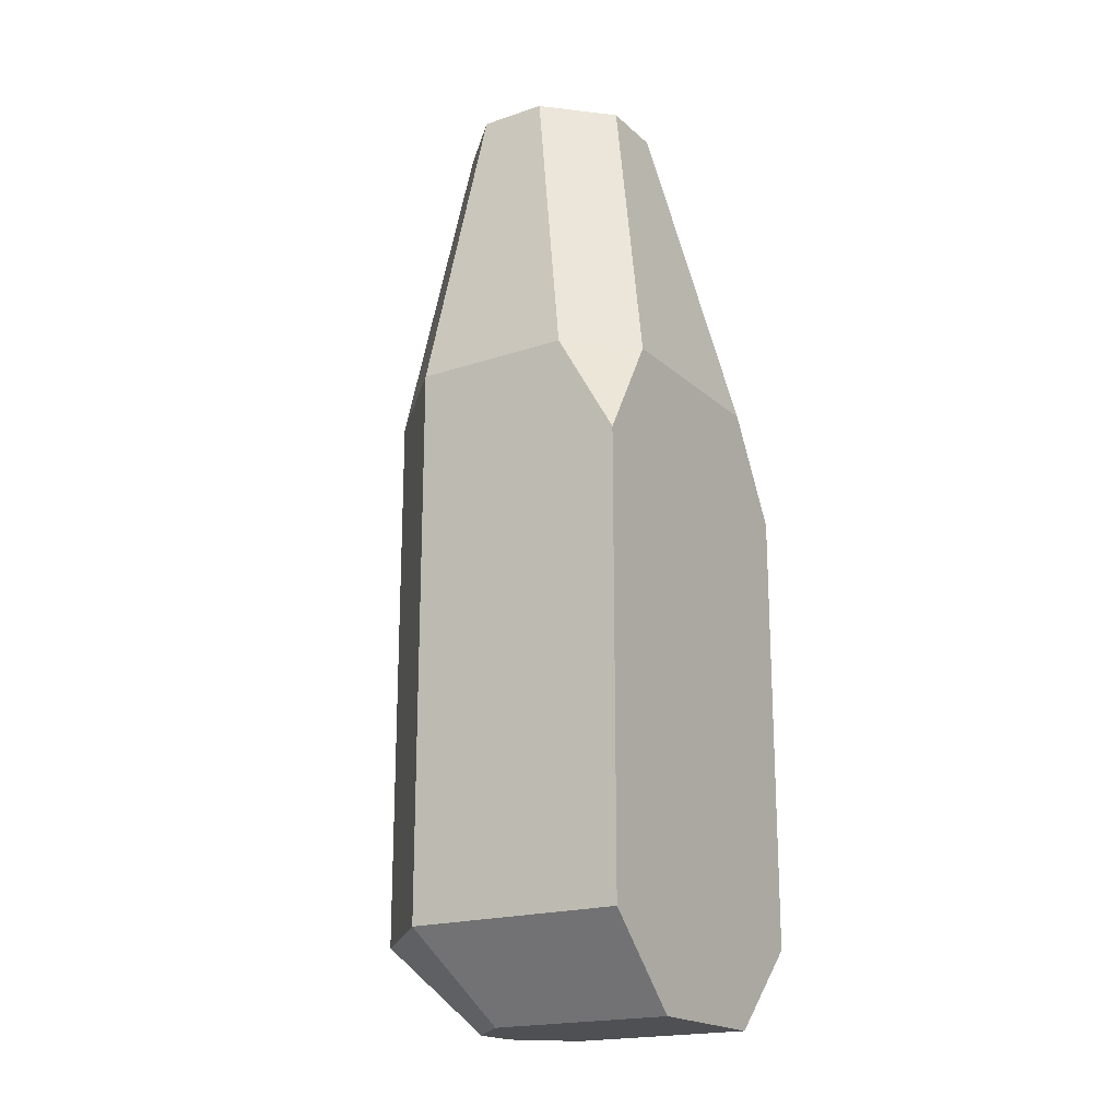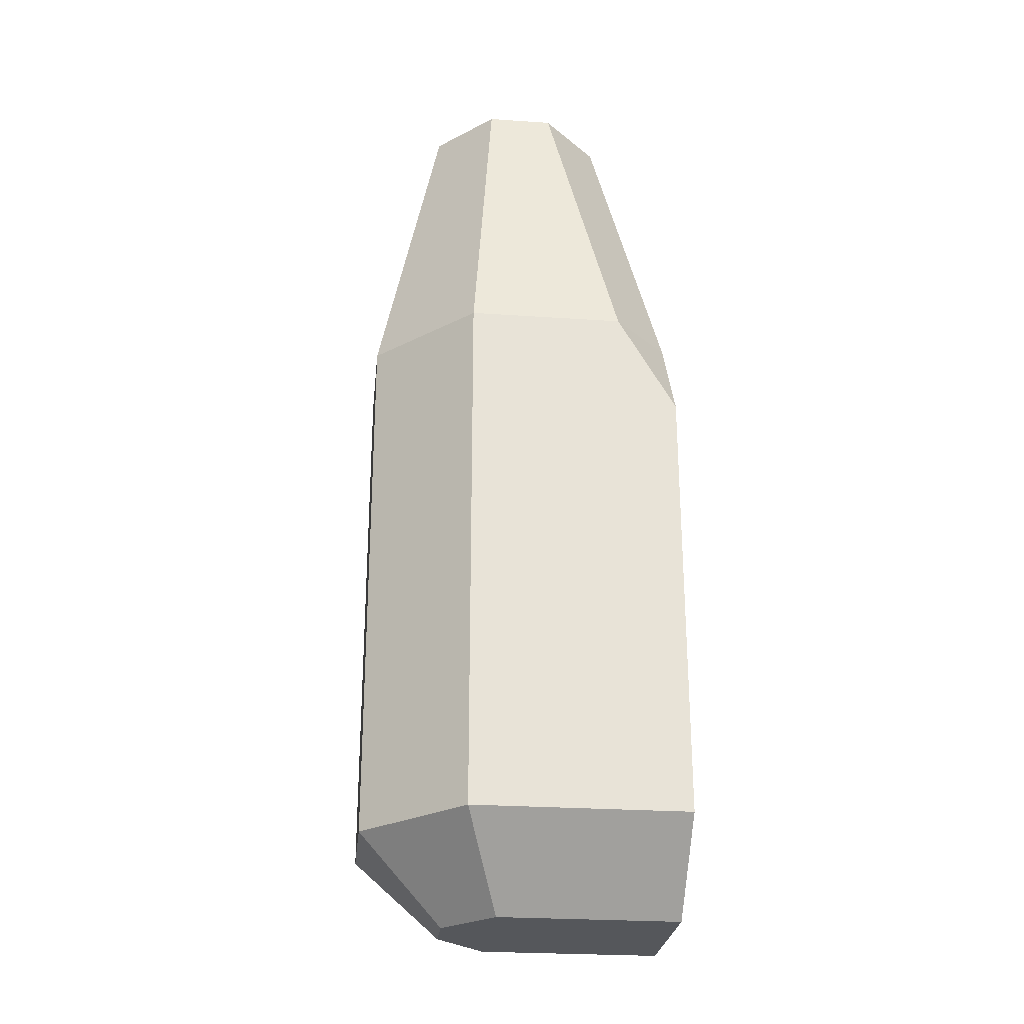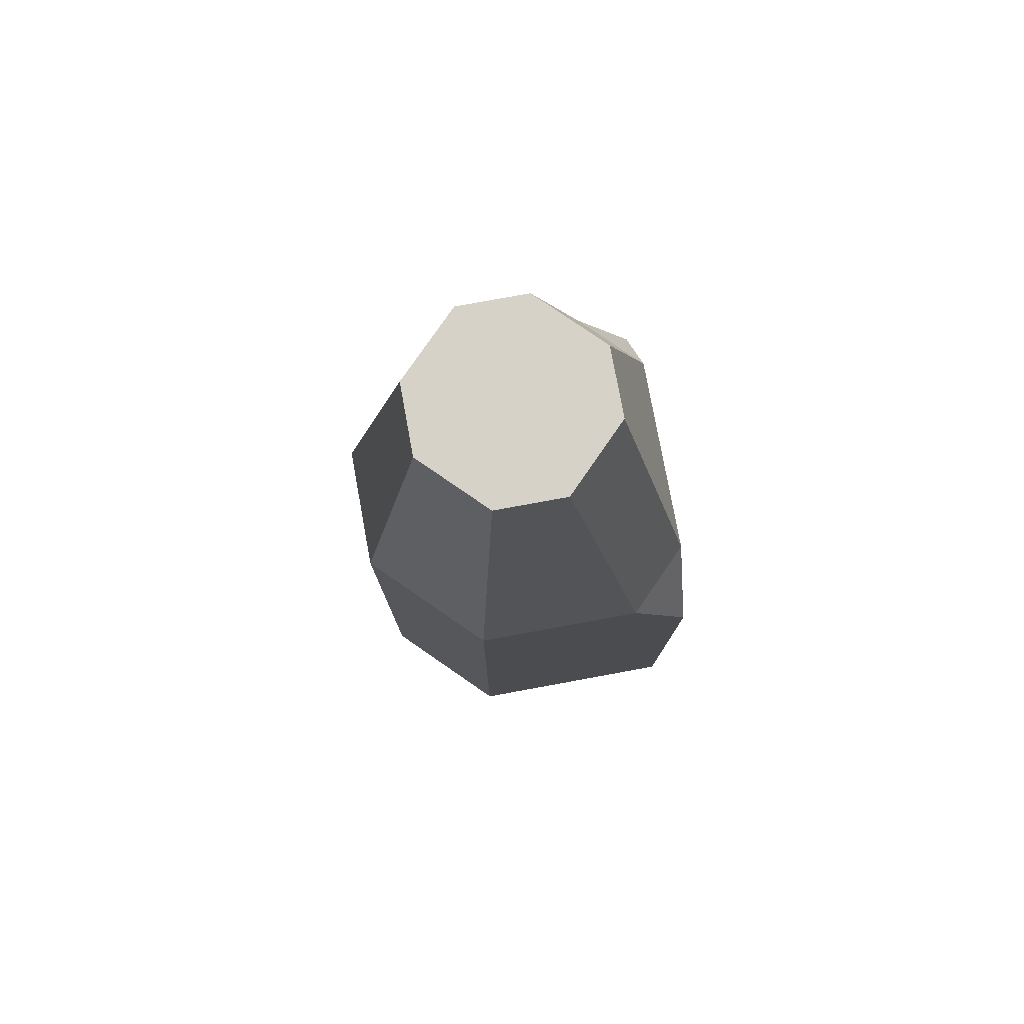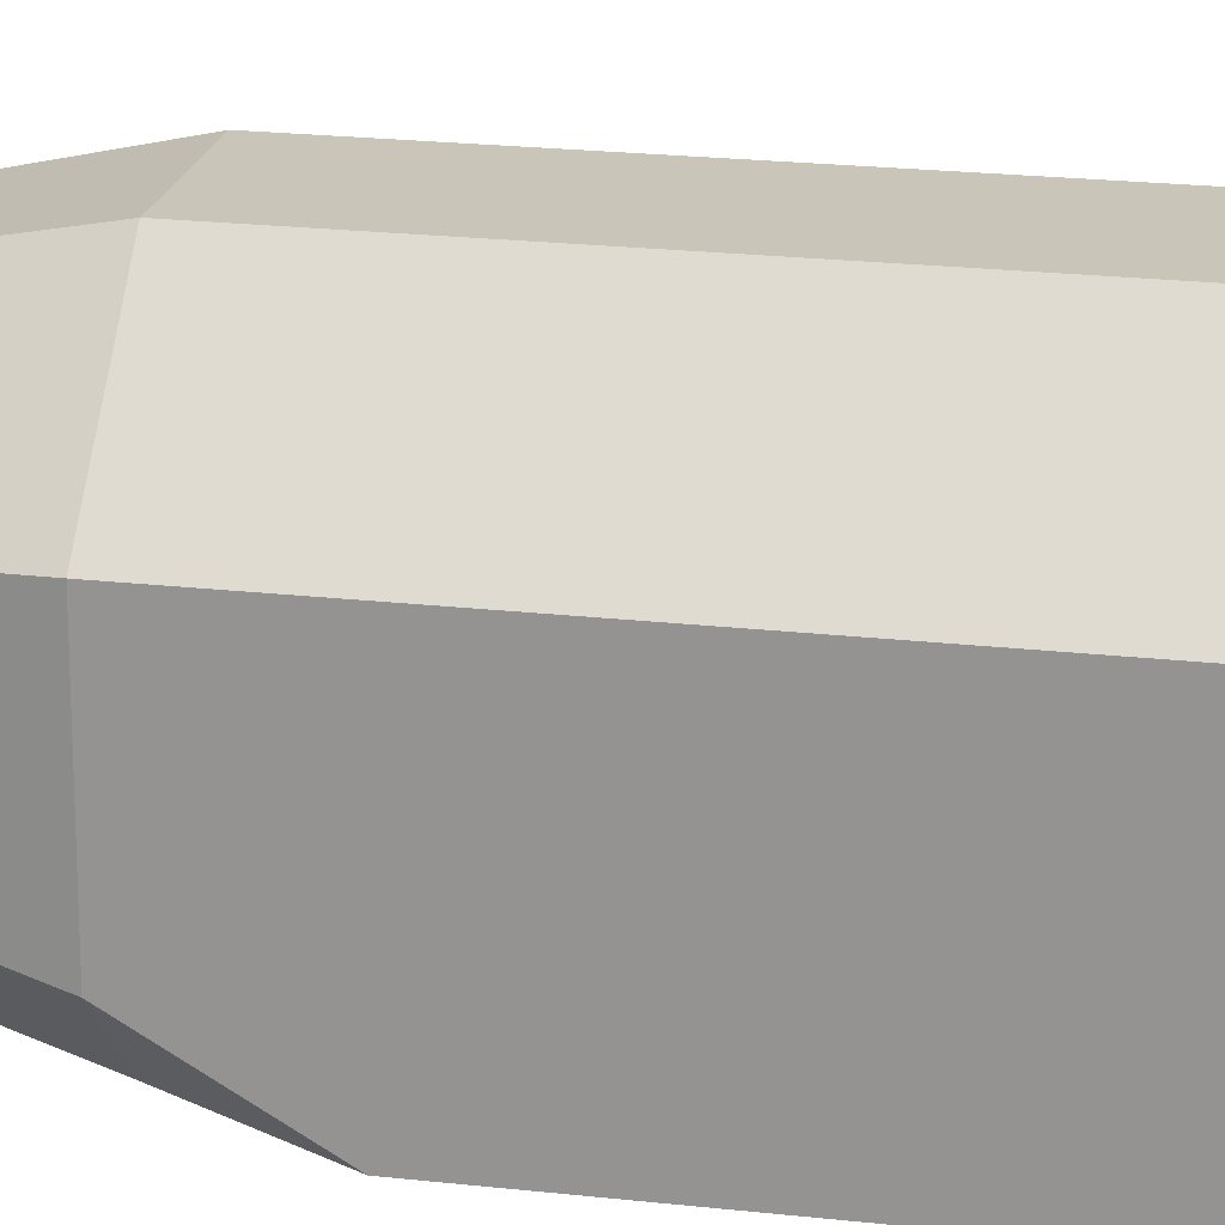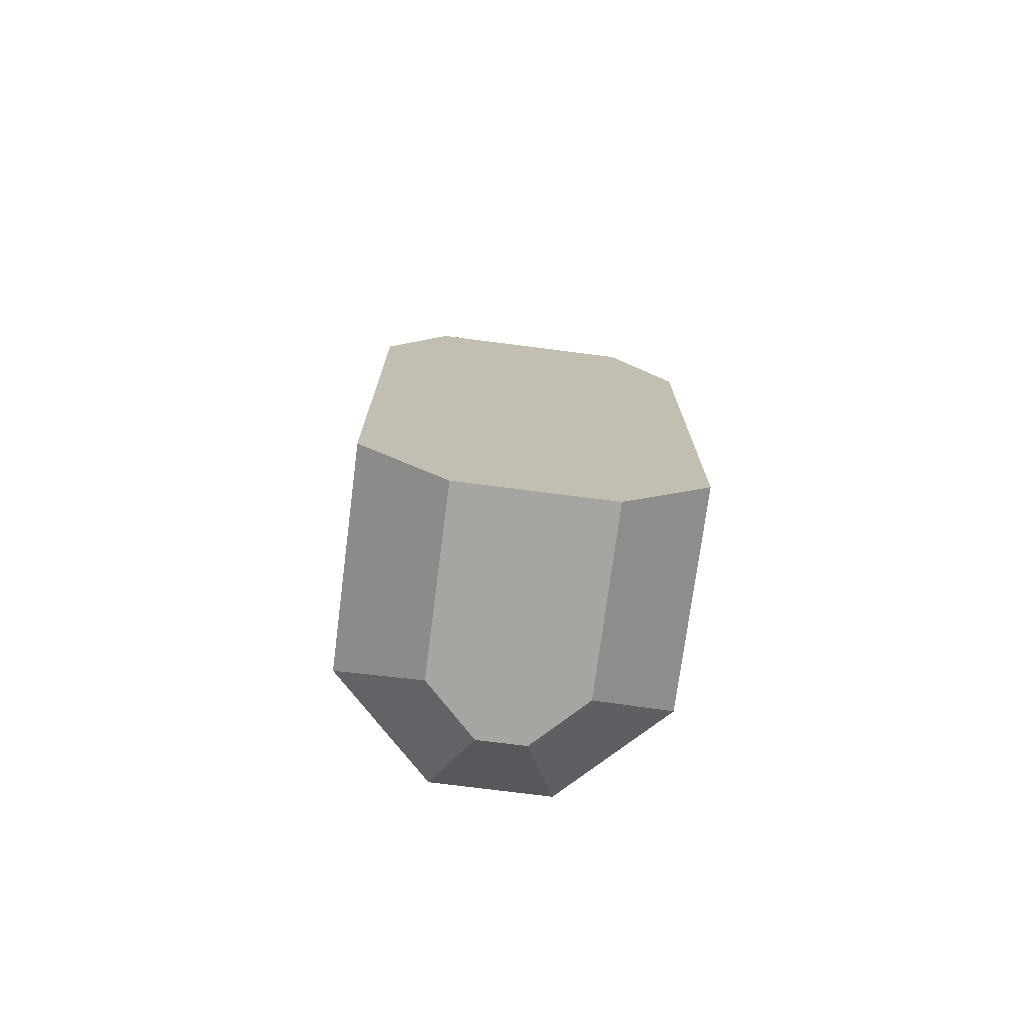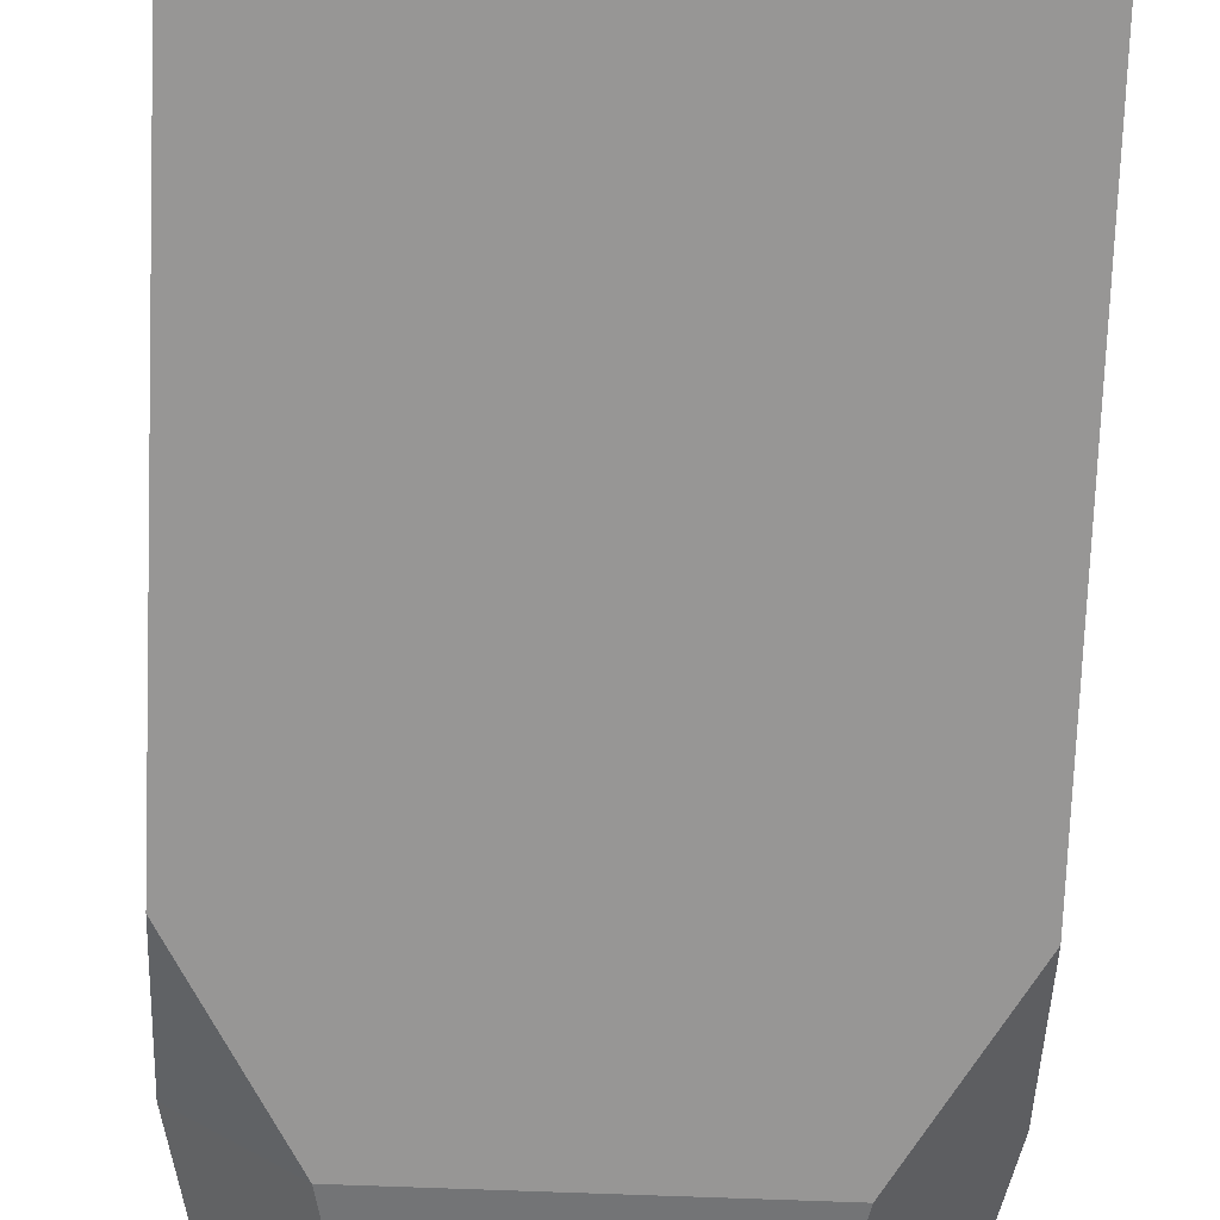
<metadata>
{"format":"obj","ext":"obj","renderer":"f3d","projection":"perspective","resolution":1024,"background":"white","views":[{"elev":-19.2,"azim":-57.7,"up":"+Z"},{"elev":-26.5,"azim":-96.1,"up":"+Z"},{"elev":78.3,"azim":-100.4,"up":"+Z"},{"elev":20.6,"azim":101.8,"up":"+Y"},{"elev":-73.7,"azim":-7.3,"up":"+Z"},{"elev":-68.0,"azim":177.8,"up":"+Y"}]}
</metadata>
<code>
o obj_interactive_mountablespudgun_col
v -0.5 0.2273 0.501
v -0.185 0.5423 0.501
v 0.185 0.5423 0.501
v 0.5 0.2273 0.501
v -0.232 -0.4577 -1.498
v -0.5 -0.4577 -1.23
v -0.232 0.1163 -1.498
v -0.5 0.2273 -1.23
v -0.07402 0.2743 -1.498
v -0.185 0.5423 -1.23
v 0.07402 0.2743 -1.498
v 0.185 0.5423 -1.23
v 0.5 -0.4577 -1.23
v 0.232 -0.4577 -1.498
v 0.232 0.1163 -1.498
v 0.5 0.2273 -1.23
v 0.2921 0.1504 1.5
v 0.1081 0.3344 1.5
v -0.1081 0.3344 1.5
v -0.2921 0.1504 1.5
v -0.5 -0.2708 0.501
v -0.5 -0.4577 0.1757
v -0.3131 -0.4577 0.501
v -0.2921 -0.06291 1.5
v -0.1052 -0.2498 1.5
v 0.3131 -0.4577 0.501
v 0.5 -0.4577 0.1757
v 0.5 -0.2708 0.501
v 0.2921 -0.06291 1.5
v 0.1052 -0.2498 1.5
f 22 27 26 23
f 5 6 8 7
f 7 8 10 9
f 9 10 12 11
f 11 12 16 15
f 13 14 15 16
f 10 2 3 12
f 8 6 22 21 1
f 7 9 11 15 14 5
f 1 2 10 8
f 3 4 16 12
f 25 23 26 30
f 29 28 4 17
f 4 3 18 17
f 3 2 19 18
f 2 1 20 19
f 1 21 24 20
f 24 25 30 29 17 18 19 20
f 28 27 13 16 4
f 21 23 25 24
f 26 28 29 30
f 21 22 23
f 26 27 28
f 6 5 14 13 27 22

</code>
